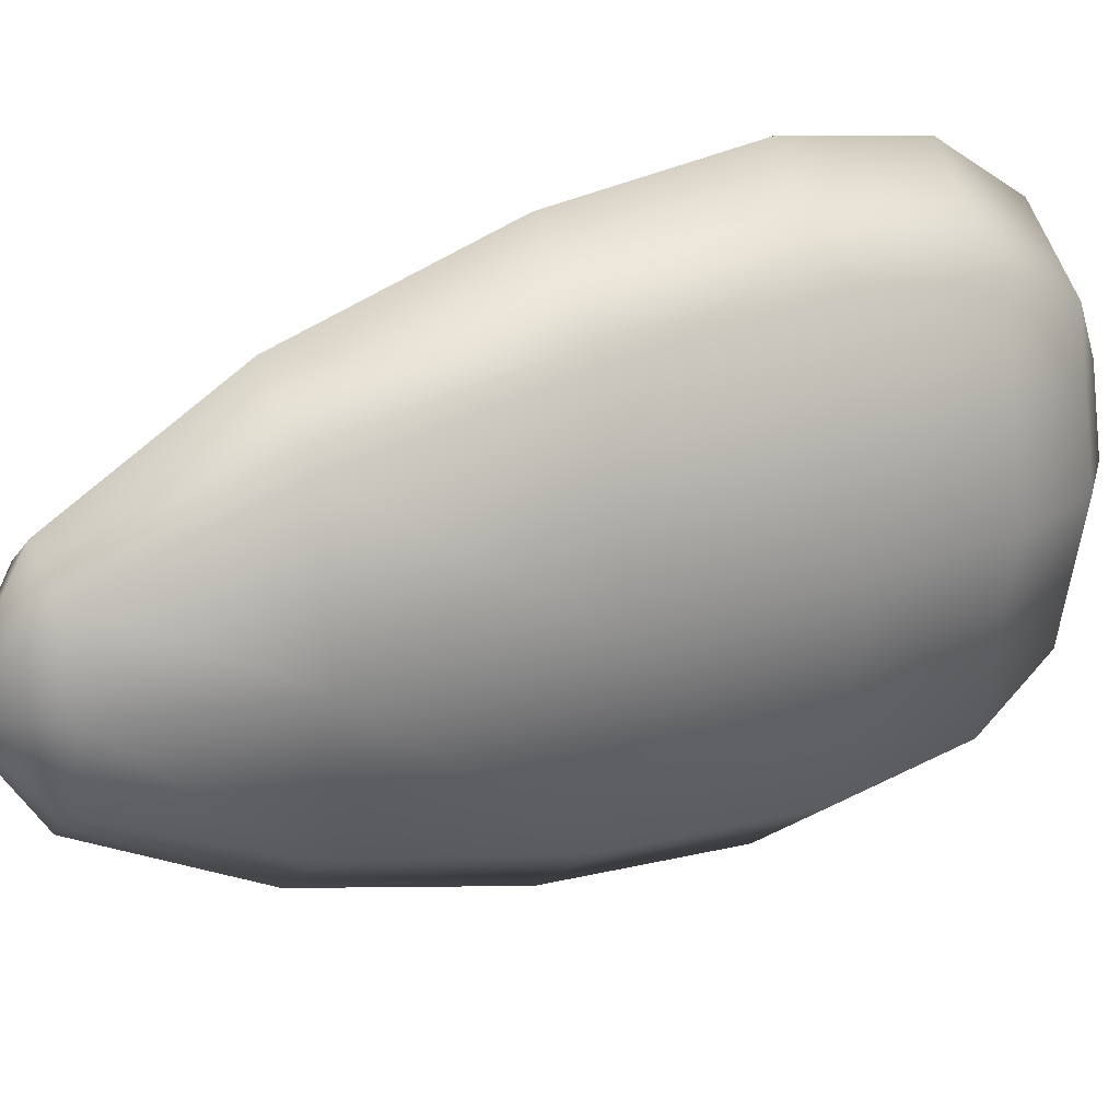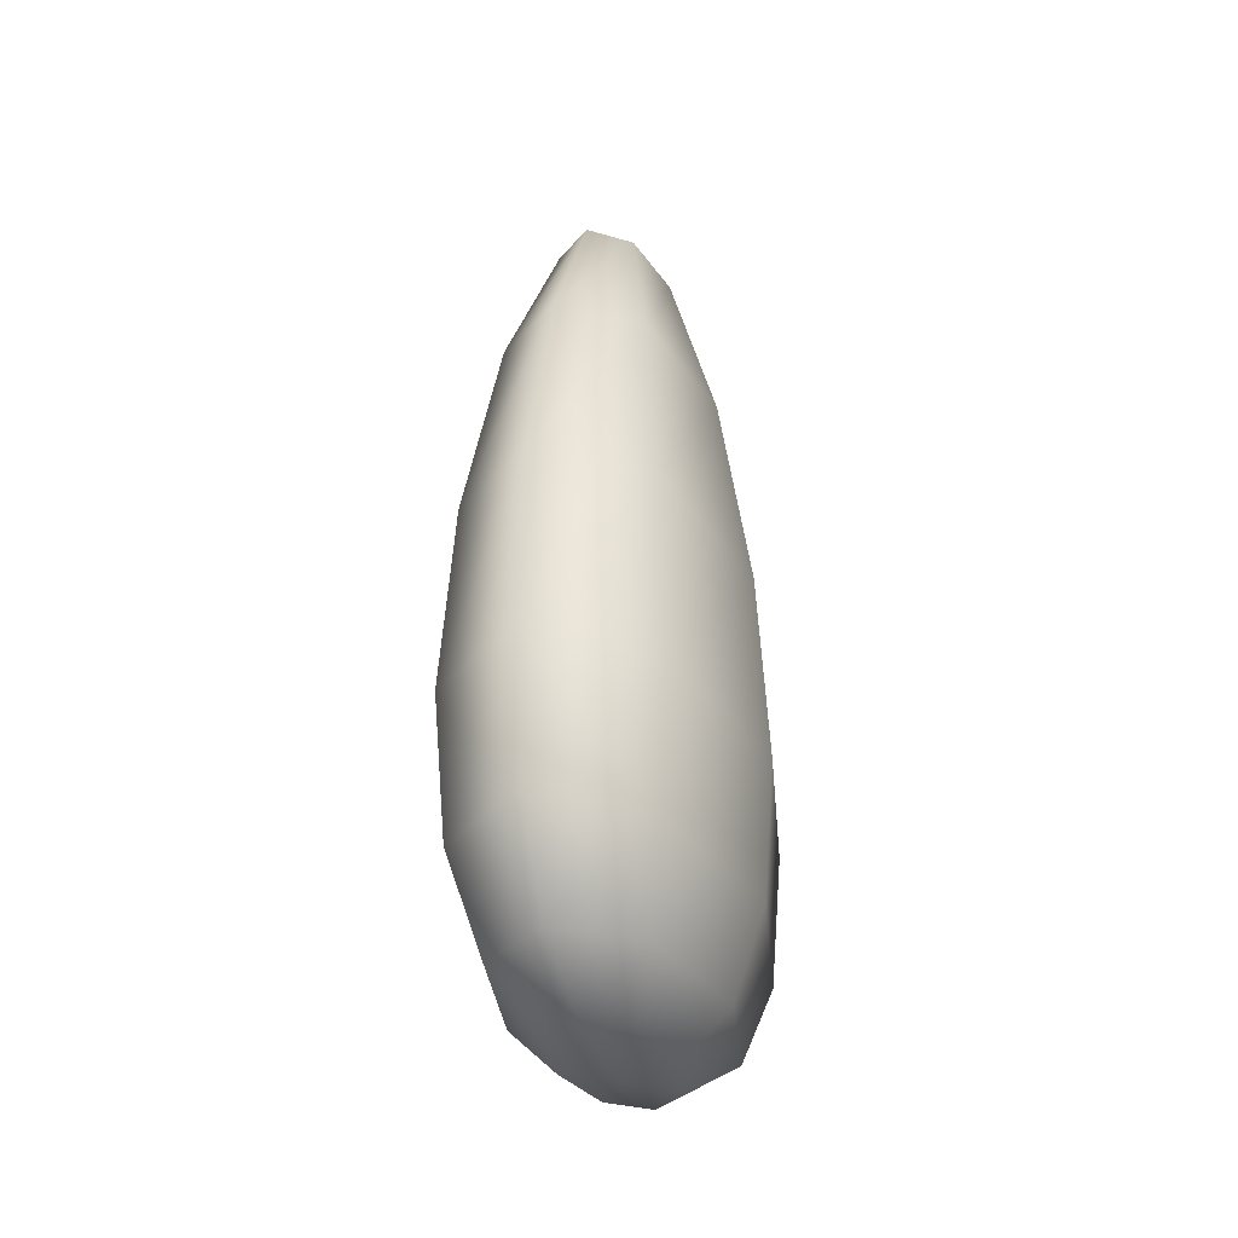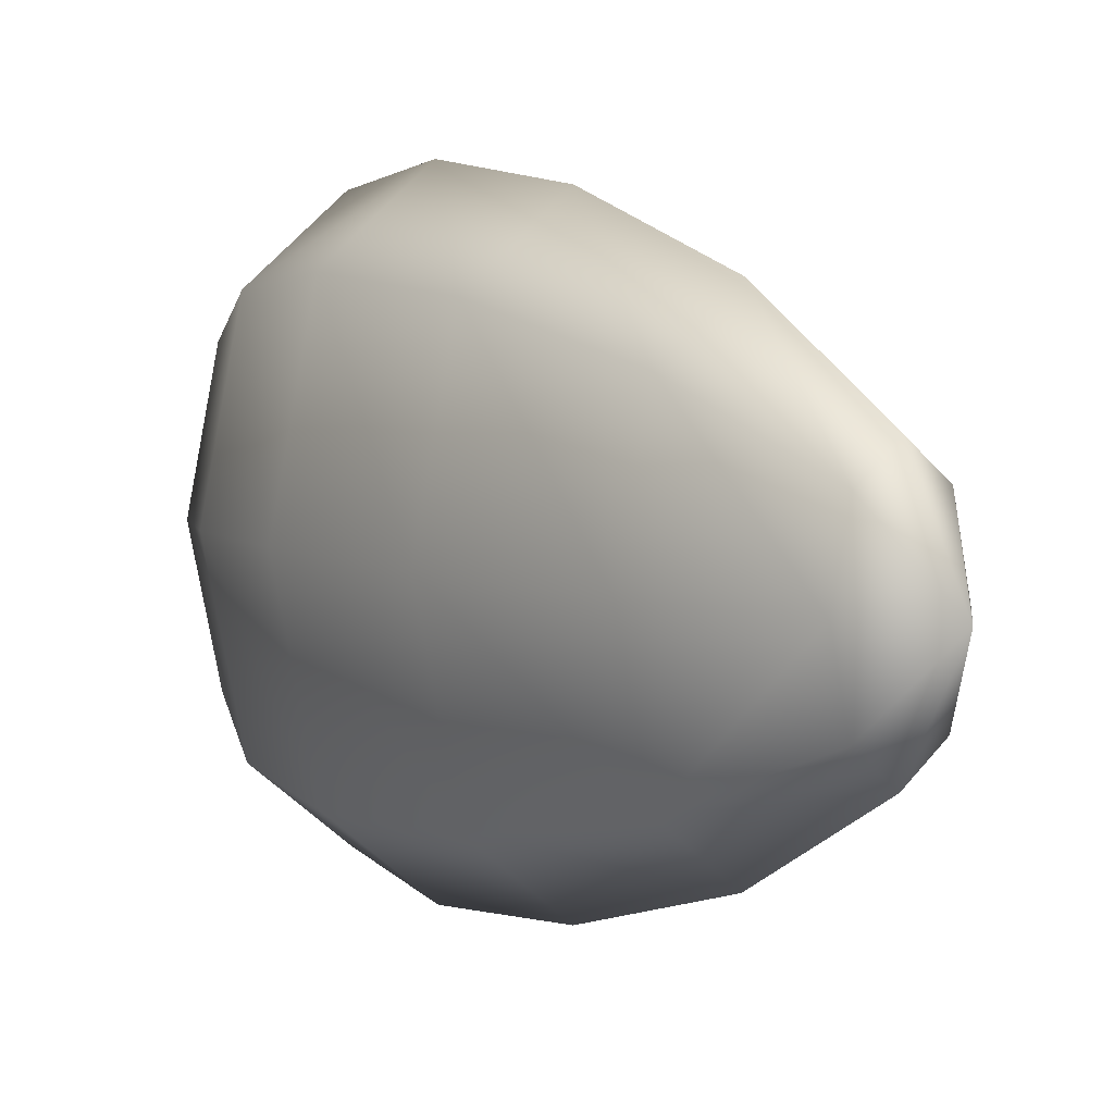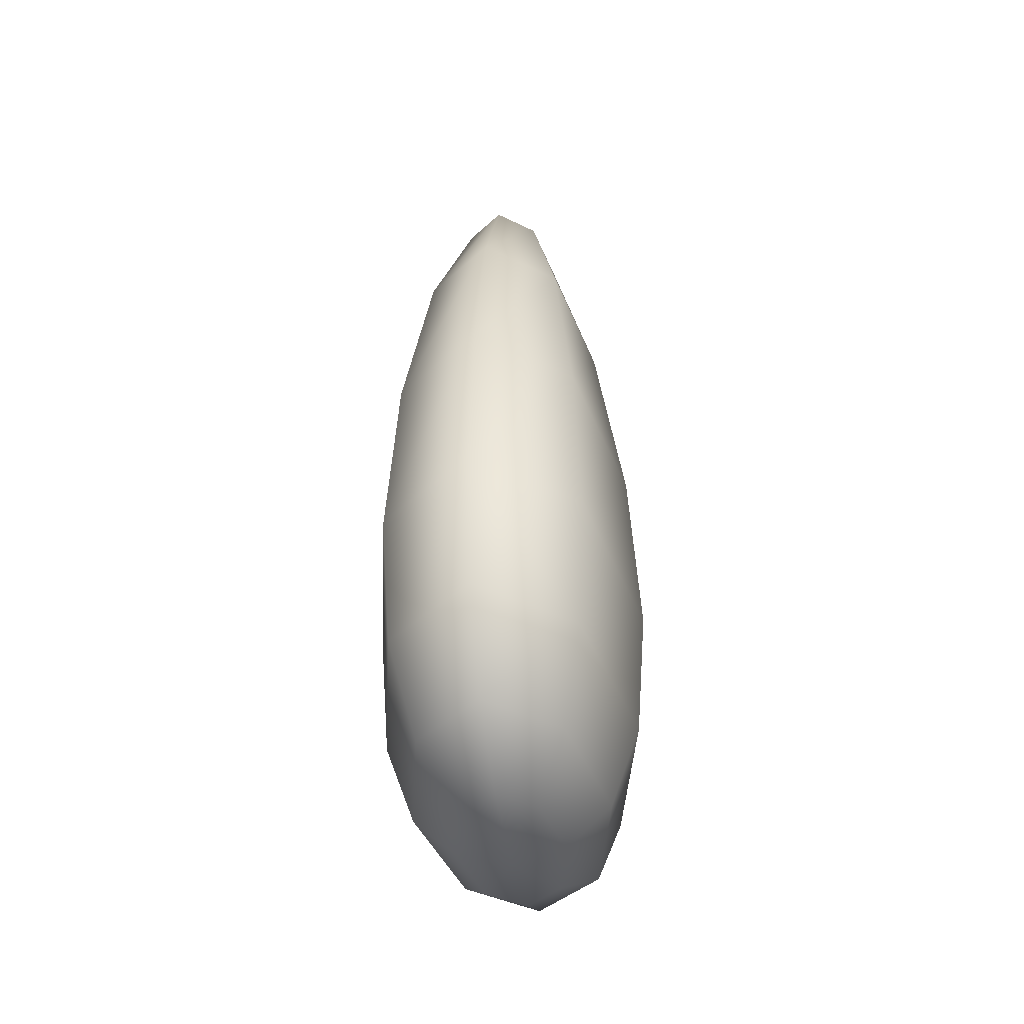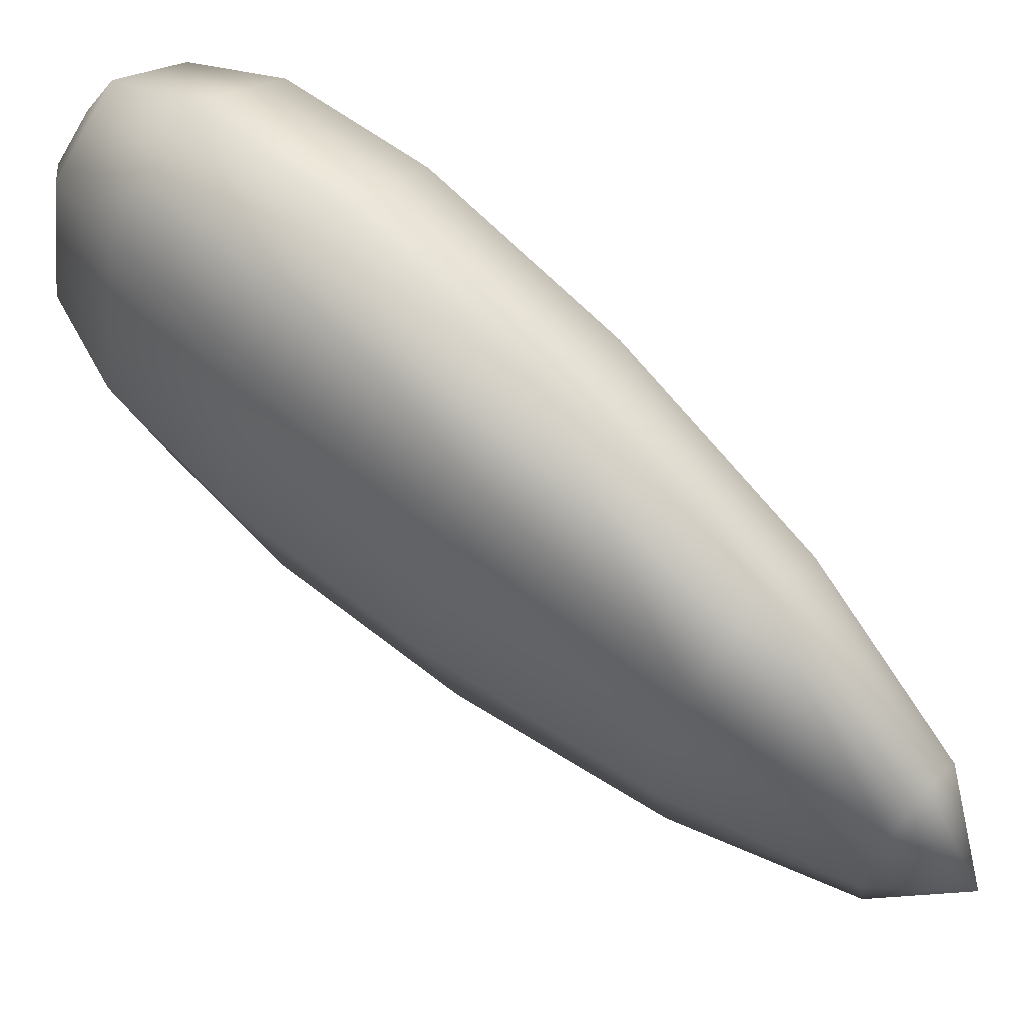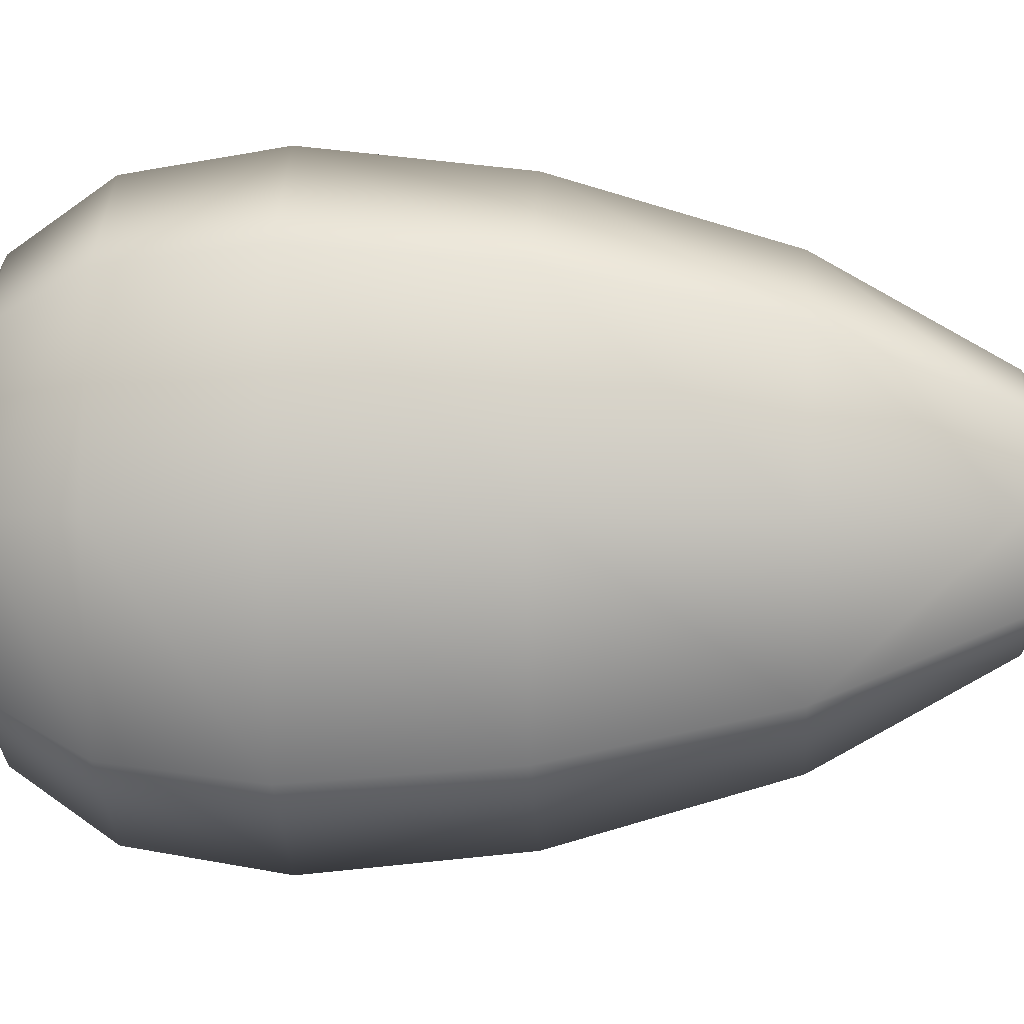
<metadata>
{"format":"obj","ext":"obj","renderer":"f3d","projection":"perspective","resolution":1024,"background":"white","views":[{"elev":25.6,"azim":-120.2,"up":"+Z"},{"elev":-31.5,"azim":-163.1,"up":"+Y"},{"elev":6.1,"azim":147.7,"up":"+Z"},{"elev":-40.6,"azim":8.5,"up":"+Y"},{"elev":66.8,"azim":131.5,"up":"+Z"},{"elev":1.3,"azim":95.0,"up":"+Z"}]}
</metadata>
<code>
o Sphere_Sphere.001
v 0.3382 5.669 -0.6765
v 0.625 4.237 -1.25
v 0.8166 2.439 -1.633
v 0.8839 0.7479 -1.768
v 0.8166 -0.4704 -1.633
v 0.625 -1.247 -1.25
v 0.3382 -1.638 -0.6765
v 0.4784 5.669 0
v 0.8839 4.237 0
v 1.155 2.439 0
v 1.25 0.7479 0
v 1.155 -0.4704 0
v 0.8839 -1.247 0
v 0.4784 -1.638 0
v 0.3382 5.669 0.6765
v 0.625 4.237 1.25
v 0.8166 2.439 1.633
v 0.8839 0.7479 1.768
v 0.8166 -0.4704 1.633
v 0.625 -1.247 1.25
v 0.3382 -1.638 0.6765
v 0 5.669 0.9567
v 0 4.237 1.768
v 0 2.439 2.31
v 0 0.7479 2.5
v 0 -0.4704 2.31
v 0 -1.247 1.768
v 0 -1.638 0.9567
v -0.3382 5.669 0.6765
v -0.625 4.237 1.25
v -0.8166 2.439 1.633
v -0.8839 0.7479 1.768
v -0.8166 -0.4704 1.633
v -0.625 -1.247 1.25
v -0.3382 -1.638 0.6765
v -0.4784 5.669 0
v -0.8839 4.237 0
v -1.155 2.439 0
v -1.25 0.7479 0
v -1.155 -0.4704 0
v -0.8839 -1.247 0
v -0.4784 -1.638 0
v -0.3382 5.669 -0.6765
v -0.625 4.237 -1.25
v -0.8166 2.439 -1.633
v -0.8839 0.7479 -1.768
v -0.8166 -0.4704 -1.633
v -0.625 -1.247 -1.25
v -0.3382 -1.638 -0.6765
v 0 -1.75 0
v 0 6.25 0
v 0 5.669 -0.9567
v 0 4.237 -1.768
v 0 2.439 -2.31
v 0 0.7479 -2.5
v 0 -0.4704 -2.31
v 0 -1.247 -1.768
v 0 -1.638 -0.9567
f 50 58 7
f 56 6 57
f 54 4 55
f 52 2 53
f 57 7 58
f 55 5 56
f 53 3 54
f 52 51 1
f 2 8 9
f 7 13 14
f 4 12 5
f 2 10 3
f 1 51 8
f 50 7 14
f 5 13 6
f 3 11 4
f 13 21 14
f 11 19 12
f 9 17 10
f 8 51 15
f 50 14 21
f 13 19 20
f 10 18 11
f 8 16 9
f 15 51 22
f 50 21 28
f 19 27 20
f 17 25 18
f 15 23 16
f 20 28 21
f 19 25 26
f 16 24 17
f 26 34 27
f 24 32 25
f 22 30 23
f 27 35 28
f 25 33 26
f 23 31 24
f 22 51 29
f 50 28 35
f 34 42 35
f 33 39 40
f 30 38 31
f 29 51 36
f 50 35 42
f 33 41 34
f 31 39 32
f 29 37 30
f 39 47 40
f 37 45 38
f 36 51 43
f 50 42 49
f 40 48 41
f 38 46 39
f 36 44 37
f 41 49 42
f 50 49 58
f 47 57 48
f 45 55 46
f 43 53 44
f 48 58 49
f 47 55 56
f 44 54 45
f 43 51 52
f 56 5 6
f 54 3 4
f 52 1 2
f 57 6 7
f 55 4 5
f 53 2 3
f 2 1 8
f 7 6 13
f 4 11 12
f 2 9 10
f 5 12 13
f 3 10 11
f 13 20 21
f 11 18 19
f 9 16 17
f 13 12 19
f 10 17 18
f 8 15 16
f 19 26 27
f 17 24 25
f 15 22 23
f 20 27 28
f 19 18 25
f 16 23 24
f 26 33 34
f 24 31 32
f 22 29 30
f 27 34 35
f 25 32 33
f 23 30 31
f 34 41 42
f 33 32 39
f 30 37 38
f 33 40 41
f 31 38 39
f 29 36 37
f 39 46 47
f 37 44 45
f 40 47 48
f 38 45 46
f 36 43 44
f 41 48 49
f 47 56 57
f 45 54 55
f 43 52 53
f 48 57 58
f 47 46 55
f 44 53 54

</code>
